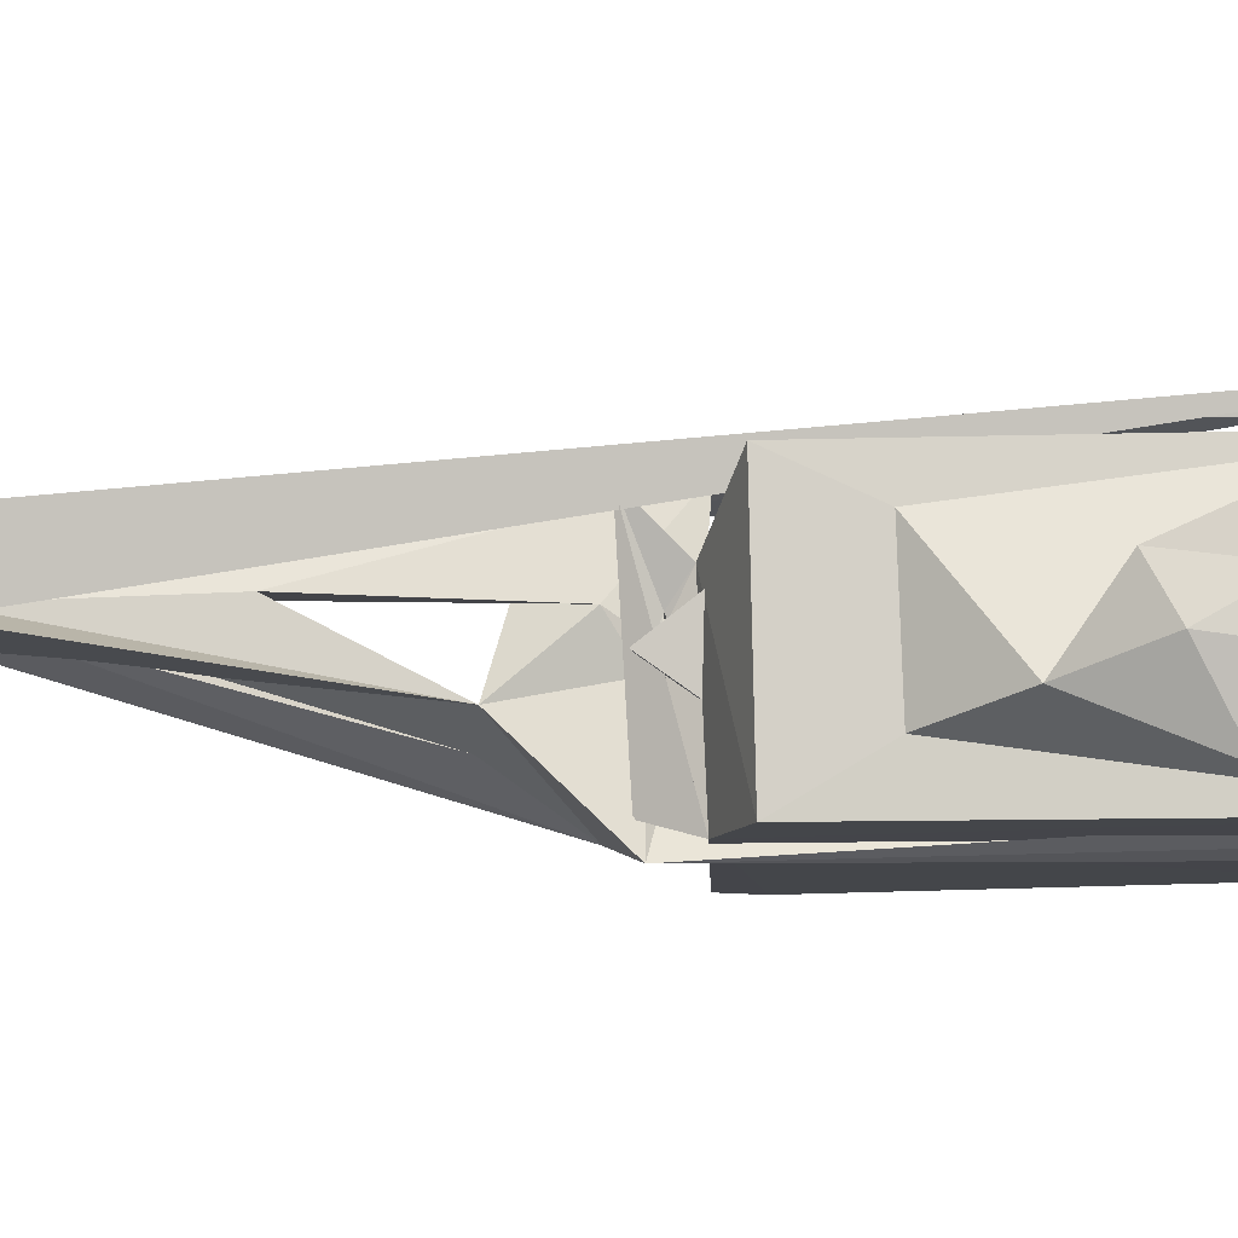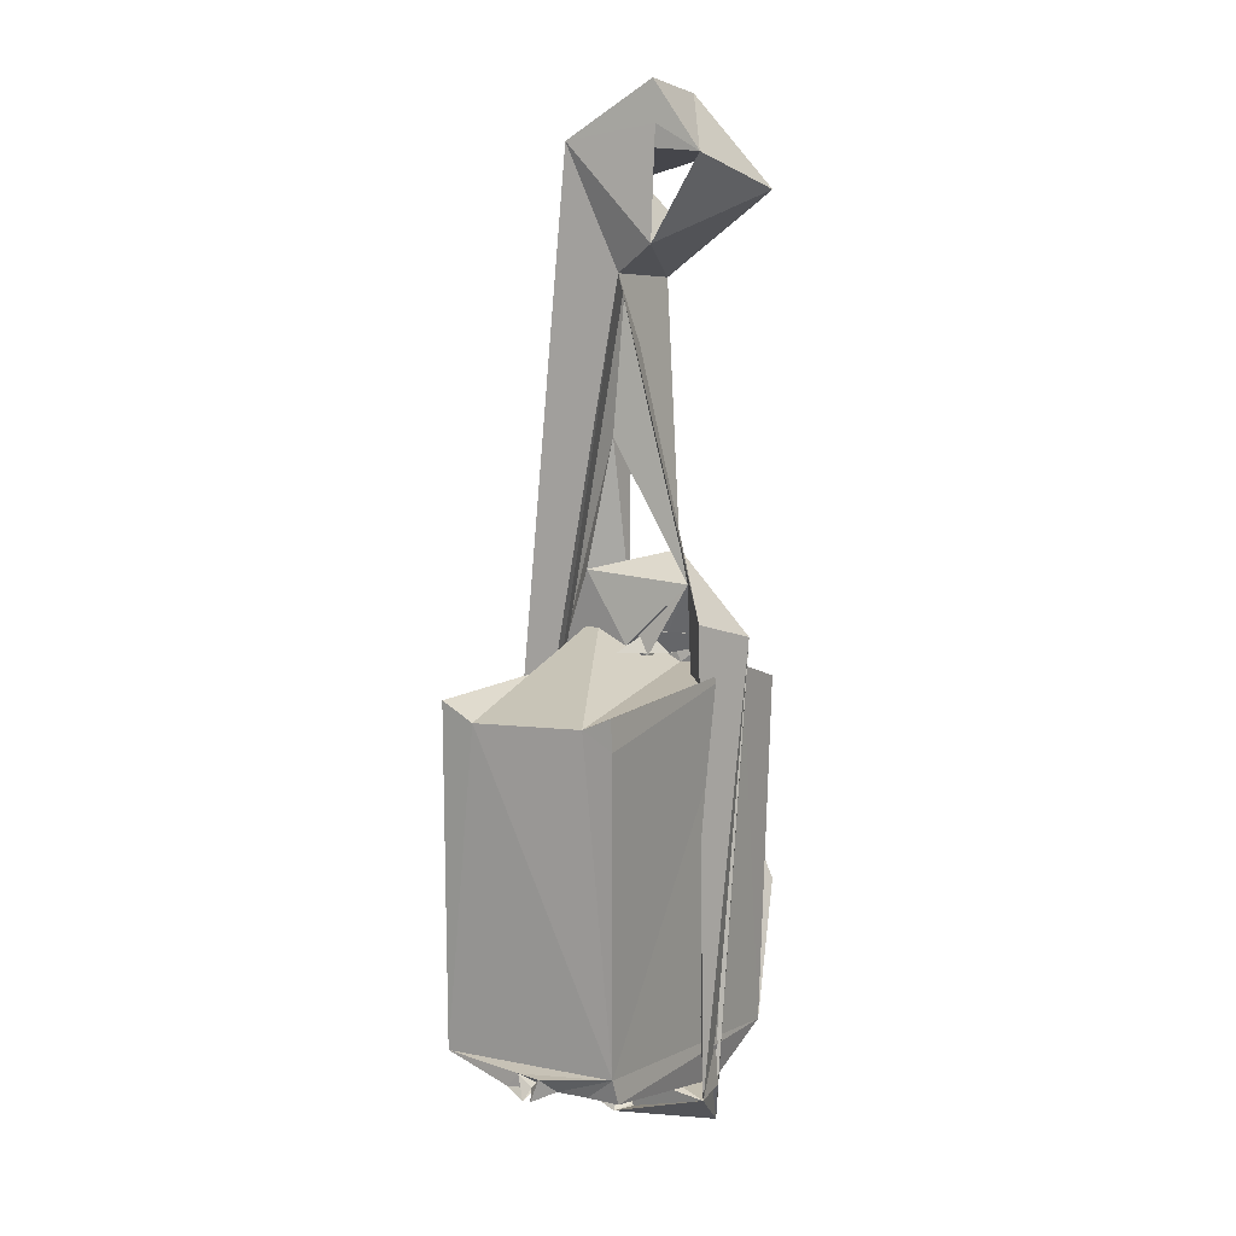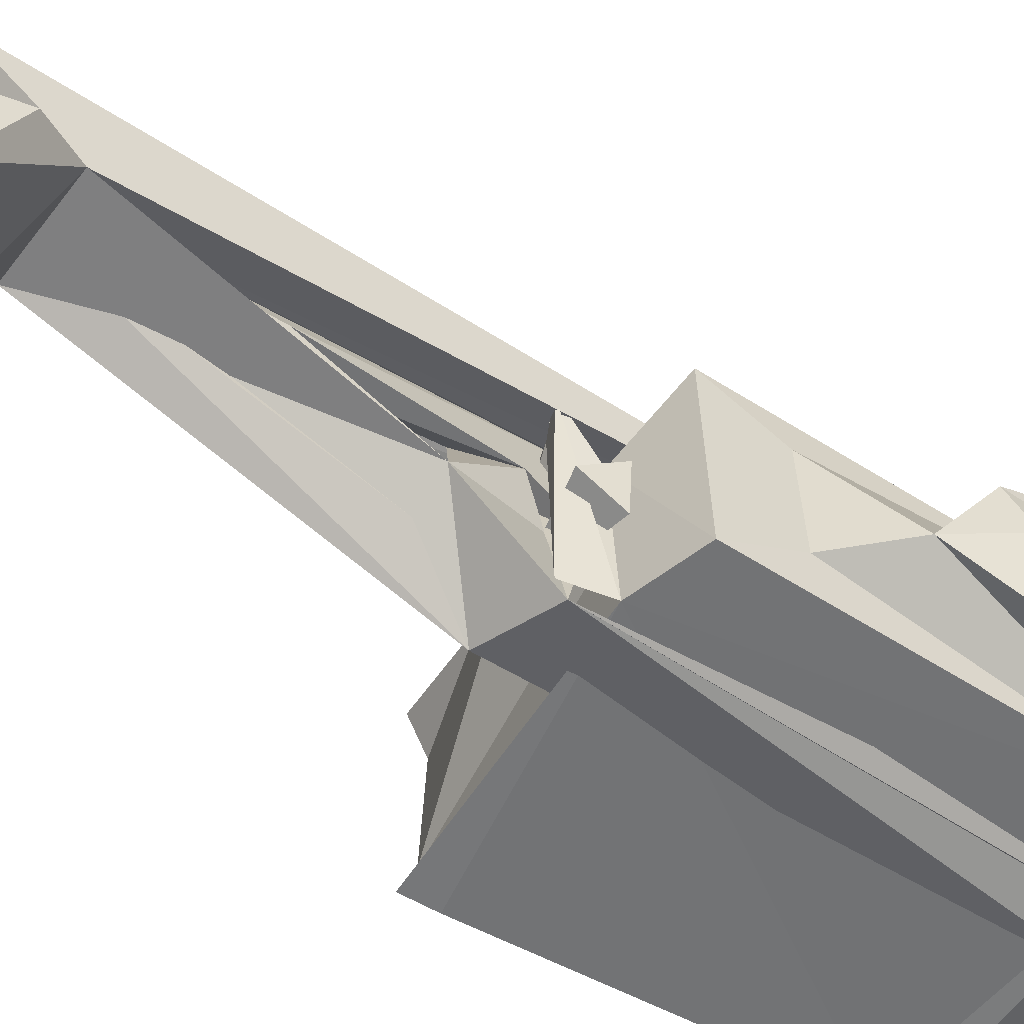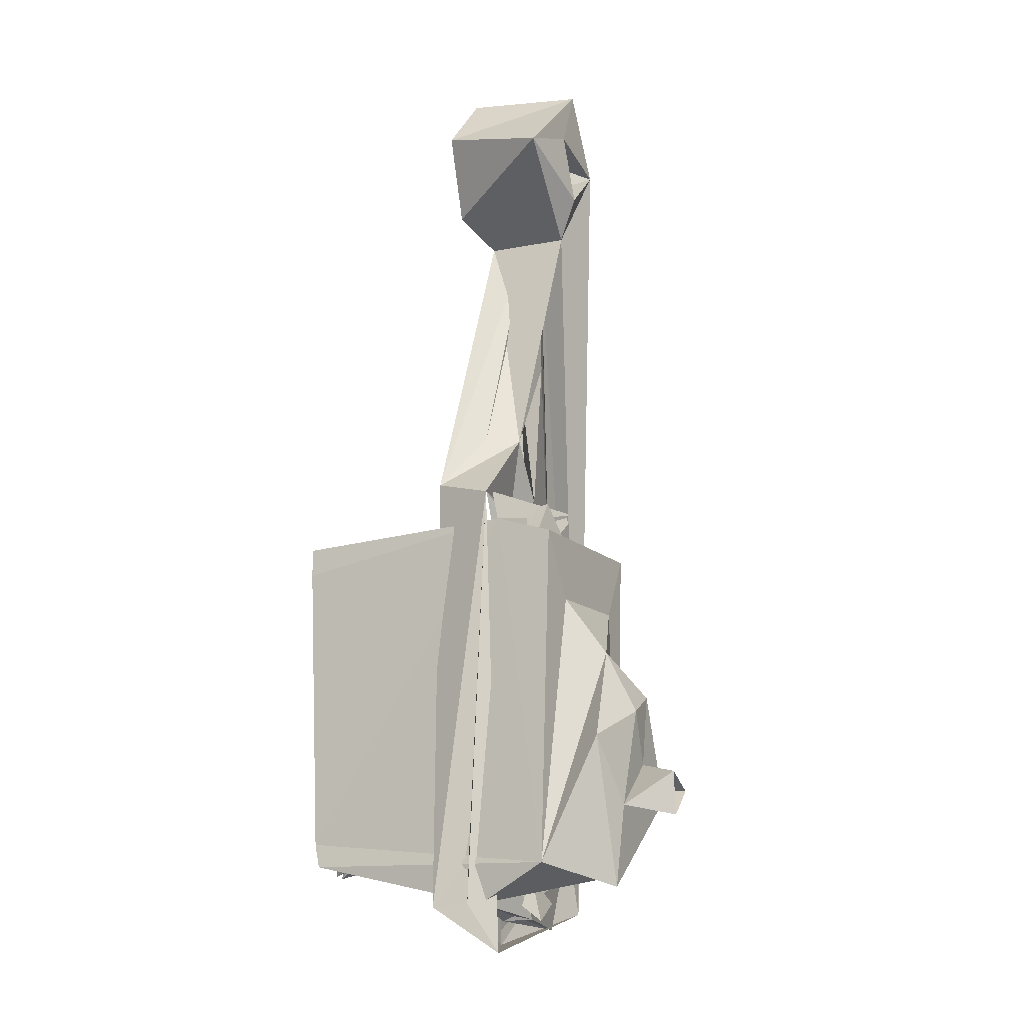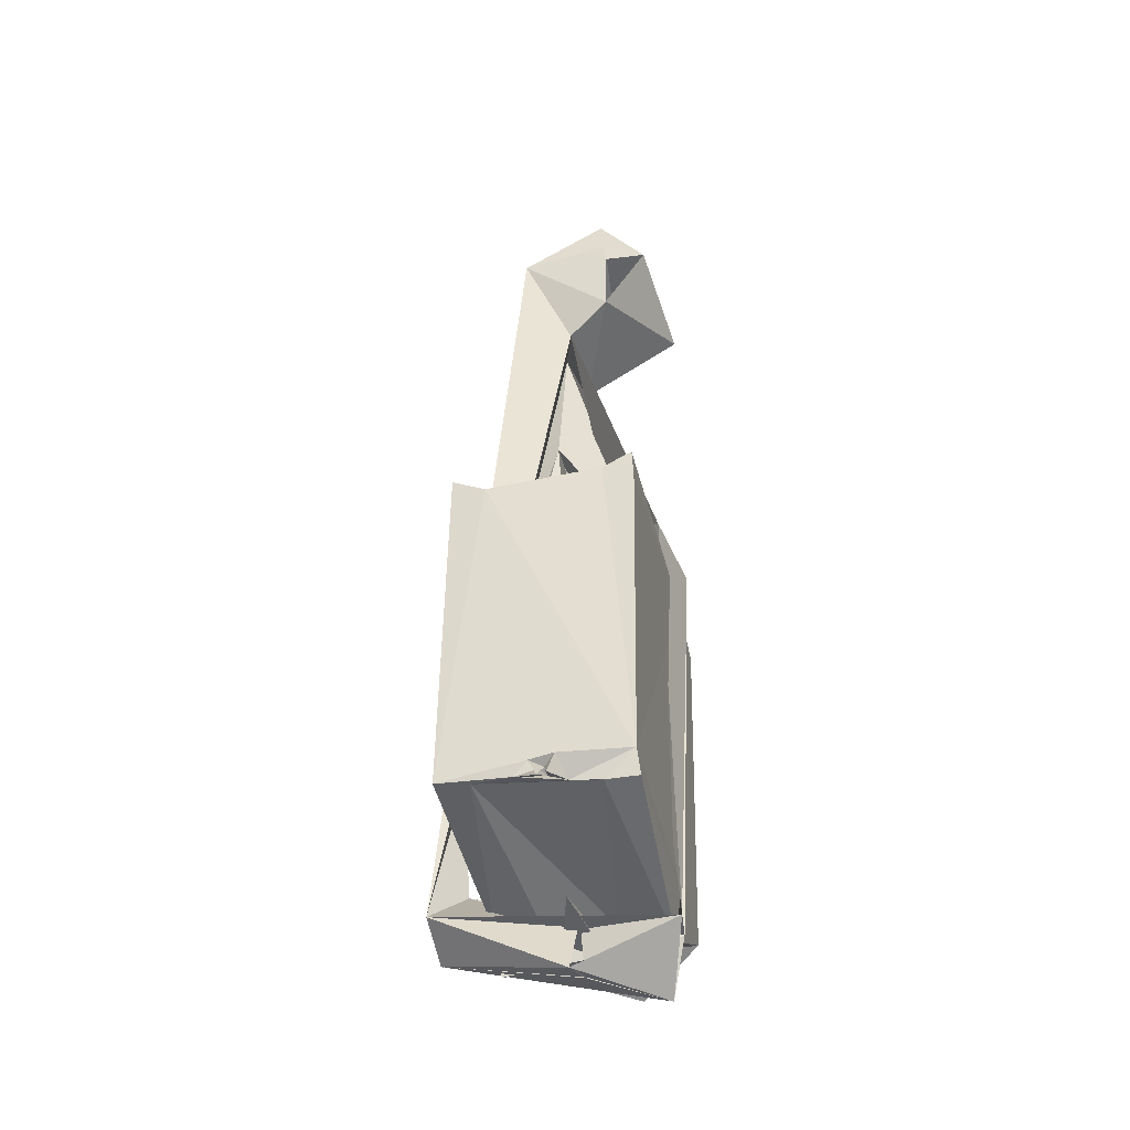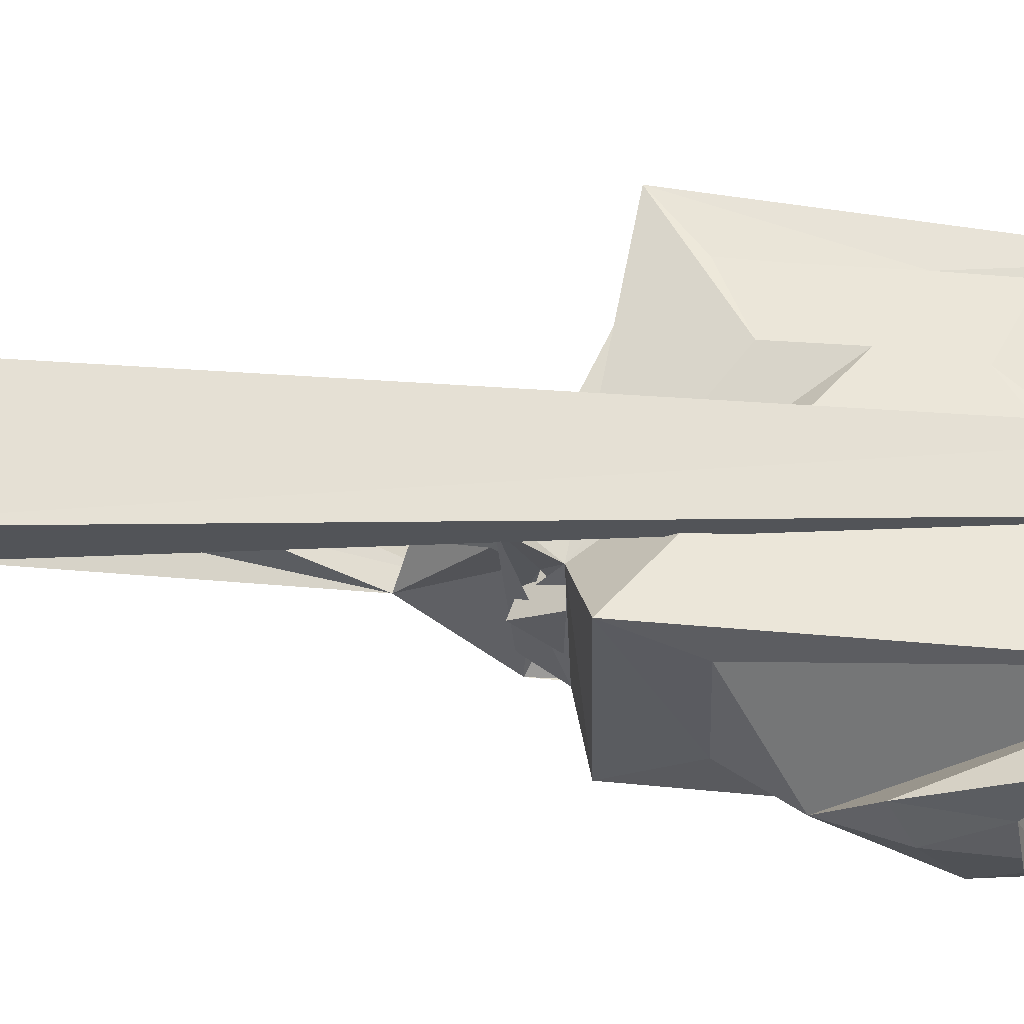
<metadata>
{"format":"obj","ext":"obj","renderer":"f3d","projection":"perspective","resolution":1024,"background":"white","views":[{"elev":-9.1,"azim":-89.5,"up":"+Z"},{"elev":10.5,"azim":121.1,"up":"+Y"},{"elev":-55.8,"azim":-122.5,"up":"+Z"},{"elev":-16.3,"azim":-150.2,"up":"+Y"},{"elev":-40.6,"azim":103.4,"up":"+Y"},{"elev":56.6,"azim":-81.8,"up":"+Z"}]}
</metadata>
<code>
o left_front_knee_c_left_knee.003
v -0.03565 0.3405 0.007388
v -0.05052 0.3398 0.007671
v -0.001487 0.3613 -0.03029
v -0.08908 0.3658 -0.008527
v -0.08462 0.3996 0.02703
v -0.07322 0.3393 -0.000639
v -0.008944 0.4147 -0.05885
v -0.08572 0.3931 -0.06715
v -0.007184 0.4215 0.0327
v -0.01146 0.4575 -0.02551
v -0.08905 0.4517 -0.009756
v -0.01334 0.3434 -0.000792
v -0.04248 0.1052 -0.01271
v -0.02264 0.1132 -0.000747
v -0.04355 0.1354 0.008356
v -0.009894 -0.1902 0.000521
v -0.08698 0.4126 -0.02086
v -0.007887 0.4312 -0.02937
v -0.04845 0.2418 0.01175
v -0.02428 0.1588 0.02885
v -0.03094 -0.1657 -0.06424
v -0.003979 -0.1484 0.08646
v -0.03007 -0.1226 0.06787
v -0.02428 -0.04085 0.072
v -0.03117 0.09989 0.052
v -0.02846 0.2427 0.01208
v -0.02168 -0.1525 -0.003314
v -0.02375 -0.1902 -0.005794
v -0.03524 0.1215 -0.01304
v -0.02268 0.1084 -0.01677
v -0.004651 0.1352 -0.06274
v -0.005384 -0.1672 -0.06758
v -0.04903 -0.1982 -0.05319
v -0.03671 -0.1639 0.08604
v -0.04967 0.1213 -0.07322
v -0.04905 0.1727 -0.02394
v -0.02751 0.1547 -0.04205
v -0.09519 0.04392 -0.03919
v -0.08547 -0.1399 0.05558
v -0.1207 0.004978 -0.02787
v -0.09418 0.04622 0.02948
v -0.08774 -0.1404 -0.06288
v -0.1253 -0.05639 -0.05293
v -0.1285 -0.09086 0.0426
v -0.1229 -0.1551 -0.02123
v -0.1324 -0.022 0.011
v 0.08025 -0.05891 0.05078
v 0.07555 0.03777 0.04887
v 0.03673 -0.04338 0.05113
v 0.0787 -0.01719 0.04995
v -0.05853 0.1314 0.04515
v 0.03986 0.001571 0.05017
v -0.04547 0.127 0.03156
v 0.07487 0.06688 0.04828
v 0.03723 0.04568 0.0493
v 0.09563 -0.1245 0.0547
v -0.038 -0.1655 -0.05825
v -0.02963 -0.1741 -0.01333
v -0.03277 -0.154 -0.02438
v -0.03151 -0.1588 0.01731
v -0.03508 -0.177 0.0475
v -0.04572 -0.1572 0.005971
v -0.04609 -0.1565 -0.01475
v -0.03888 -0.1429 0.0536
v -0.04508 -0.1727 0.000754
v -0.04838 0.1155 0.005154
v -0.05539 0.102 -0.06629
v -0.04775 0.1231 -0.01621
v -0.04444 0.1021 -0.02763
v -0.04672 0.1252 -0.05924
v -0.05387 0.1056 0.01966
v 0.1065 0.08614 0.02653
v 0.1044 0.0906 -0.04774
v 0.09313 -0.1354 -0.04365
v 0.1089 -0.1238 -0.0194
v 0.09706 -0.1192 -0.06346
v 0.09671 -0.129 0.03207
v 0.1049 0.09948 -0.0669
v -0.09448 0.09048 0.04992
v -0.09627 0.08813 -0.06579
v 0.09628 -0.1347 -0.02446
v 0.1052 -0.134 0.005037
v 0.09266 -0.1354 -0.06482
v 0.1041 0.07967 -0.06782
v 0.1116 -0.1377 -0.01528
v 0.1064 -0.131 -0.01289
v 0.09772 -0.1311 -0.0127
v 0.1059 0.0971 0.04829
v -0.1297 -0.1004 -0.02232
v -0.1361 -0.03541 -0.01409
v -0.1311 -0.06989 0.005774
v 0.1064 -0.131 -0.01289
v -0.1605 -0.08937 0.01143
v -0.162 -0.1076 -0.008466
v -0.1621 -0.07828 -0.01108
v -0.1235 -0.08983 -0.003845
v 0.1057 -0.1243 -0.003068
v 0.111 -0.1388 -0.009602
v -0.0496 -0.145 -0.007734
v -0.06127 -0.1753 -0.01616
v -0.04425 -0.1638 -0.01354
v -0.0531 -0.1613 0.01527
v 0.01708 -0.1589 -0.00419
v -0.06605 0.104 -0.02478
v -0.06434 0.1263 -0.008608
v -0.06772 0.1031 0.009129
v 0.004285 0.1138 -0.009575
f 9 10 11
f 7 8 11
f 10 7 11
f 9 11 5
f 13 29 30
f 13 30 14
f 15 13 14
f 3 5 4
f 7 3 4
f 7 4 17
f 18 7 17
f 18 17 5
f 3 18 5
f 37 19 26
f 36 19 37
f 20 36 37
f 15 36 20
f 37 32 21
f 22 21 32
f 22 23 21
f 24 23 22
f 26 15 20
f 19 15 26
f 29 15 14
f 26 20 25
f 1 37 26
f 28 32 16
f 27 32 28
f 1 26 25
f 22 27 16
f 24 1 25
f 22 32 27
f 37 25 30
f 29 37 30
f 25 14 30
f 37 29 14
f 20 37 14
f 20 14 25
f 19 15 25
f 2 36 19
f 27 21 28
f 2 19 25
f 23 28 34
f 23 16 28
f 23 27 16
f 35 21 37
f 34 24 23
f 24 2 25
f 37 25 13
f 23 21 27
f 13 35 37
f 29 35 13
f 36 35 29
f 25 15 13
f 36 29 15
f 1 37 31
f 1 31 12
f 31 37 32
f 12 24 22
f 1 24 12
f 8 6 4
f 6 5 4
f 12 3 9
f 7 3 8
f 5 6 34
f 6 36 2
f 35 33 21
f 33 21 28
f 34 33 28
f 2 34 24
f 6 34 2
f 35 33 32
f 31 35 32
f 36 35 31
f 12 36 31
f 6 36 12
f 6 8 3
f 6 3 12
f 5 34 22
f 5 22 9
f 33 32 16
f 34 16 22
f 34 33 16
f 9 12 22
f 10 7 9
f 11 17 5
f 11 8 17
f 17 8 4
f 9 7 18
f 9 18 3
f 40 41 38
f 42 40 38
f 42 38 80
f 39 41 40
f 39 79 41
f 79 80 38
f 41 79 38
f 39 46 44
f 42 45 43
f 39 44 45
f 42 39 45
f 88 54 48
f 88 48 50
f 88 50 56
f 88 55 54
f 49 39 64
f 88 71 55
f 49 64 56
f 55 71 52
f 52 39 49
f 50 55 52
f 53 51 71
f 47 49 56
f 48 55 50
f 52 79 39
f 54 55 48
f 50 49 47
f 50 52 49
f 50 47 56
f 71 79 52
f 61 58 60
f 61 57 58
f 63 60 59
f 63 62 60
f 63 59 58
f 64 57 63
f 64 63 62
f 65 63 57
f 61 62 65
f 61 65 57
f 61 64 62
f 71 51 66
f 68 67 71
f 51 68 66
f 51 67 68
f 71 68 69
f 53 69 66
f 66 68 70
f 53 66 70
f 56 72 88
f 76 84 73
f 76 73 72
f 76 72 56
f 74 76 81
f 97 56 82
f 82 56 77
f 75 97 87
f 76 56 97
f 76 97 75
f 76 75 81
f 64 77 56
f 60 77 64
f 59 74 77
f 59 77 60
f 57 83 74
f 57 74 59
f 65 63 58
f 65 58 60
f 62 65 60
f 76 83 42
f 67 42 80
f 67 76 42
f 84 76 67
f 78 84 67
f 83 57 42
f 39 42 57
f 64 39 57
f 71 69 66
f 71 67 80
f 79 71 80
f 51 53 70
f 51 70 67
f 72 71 88
f 72 53 71
f 73 69 53
f 73 53 72
f 73 67 69
f 78 67 73
f 77 74 81
f 77 81 82
f 60 64 61
f 57 59 58
f 70 68 69
f 67 70 69
f 82 81 87
f 81 75 85
f 86 85 75
f 87 86 75
f 40 42 43
f 39 40 46
f 44 89 45
f 89 43 45
f 90 43 89
f 90 40 43
f 46 90 91
f 46 91 44
f 46 40 90
f 90 89 91
f 92 86 87
f 92 85 86
f 87 85 92
f 87 81 85
f 83 76 74
f 78 73 84
f 89 94 95
f 91 89 95
f 89 44 94
f 91 95 93
f 44 91 93
f 44 93 94
f 96 94 95
f 96 95 93
f 96 93 94
f 86 97 82
f 98 86 82
f 82 87 98
f 92 86 98
f 92 97 86
f 98 97 92
f 87 97 98
f 100 102 99
f 100 99 101
f 101 99 103
f 102 101 103
f 99 102 103
f 100 101 102
f 104 105 107
f 106 104 107
f 105 106 107
f 105 104 106

</code>
